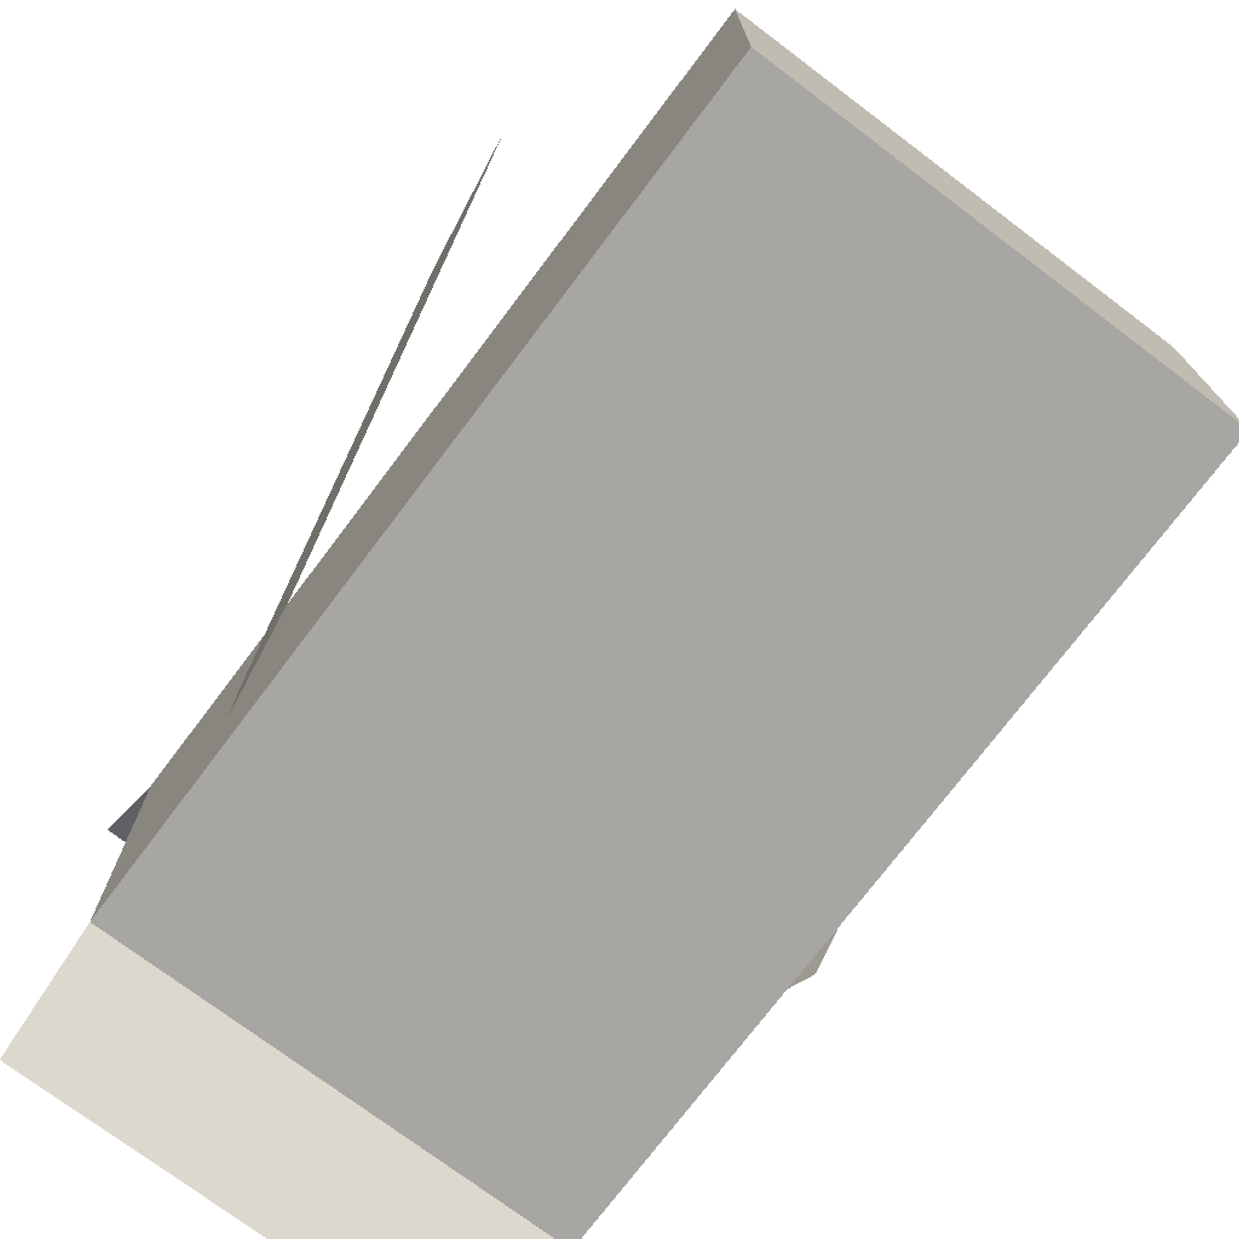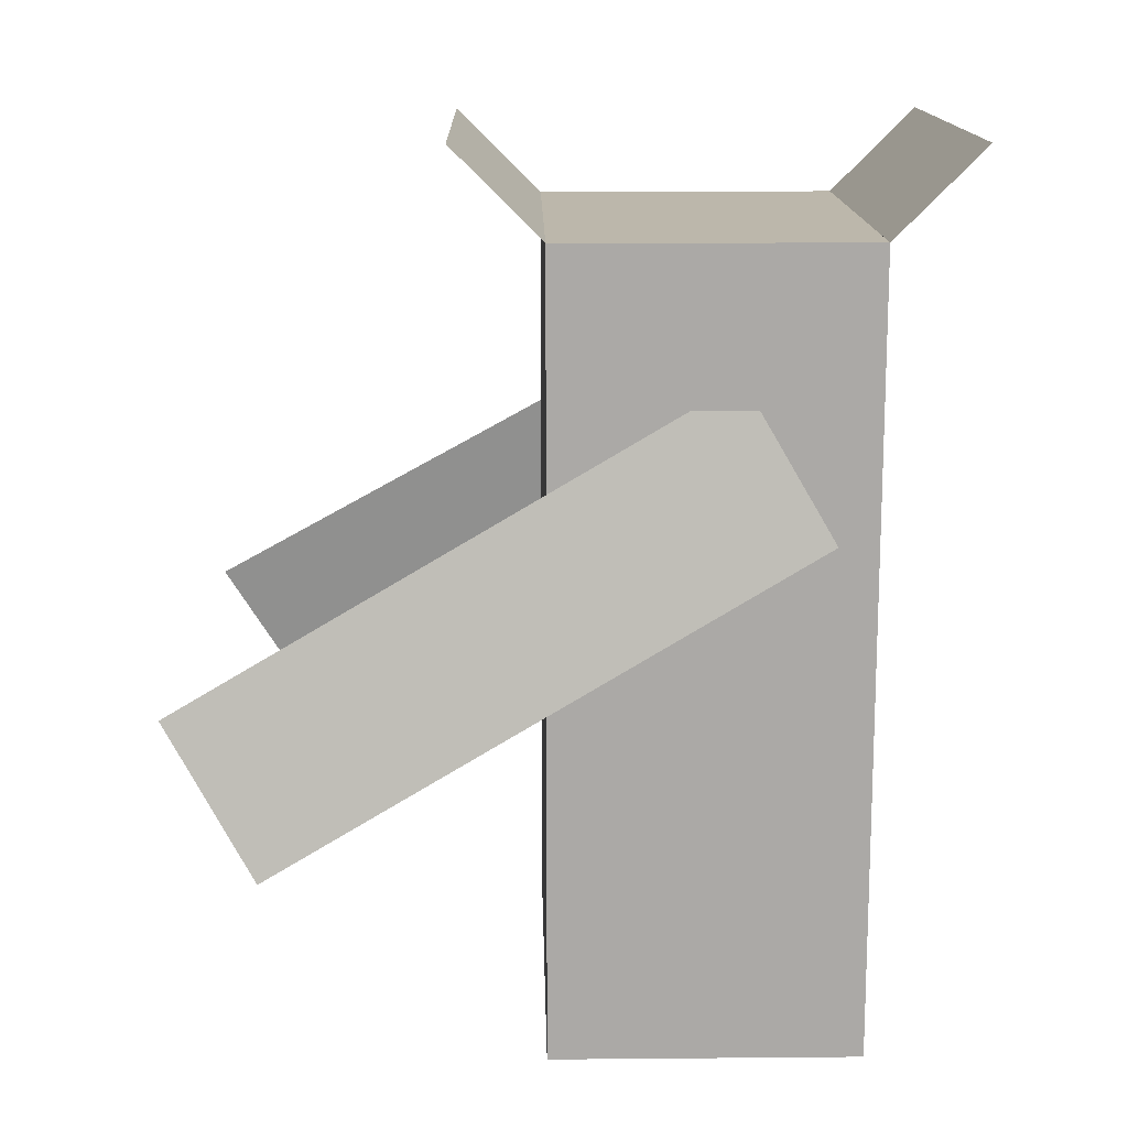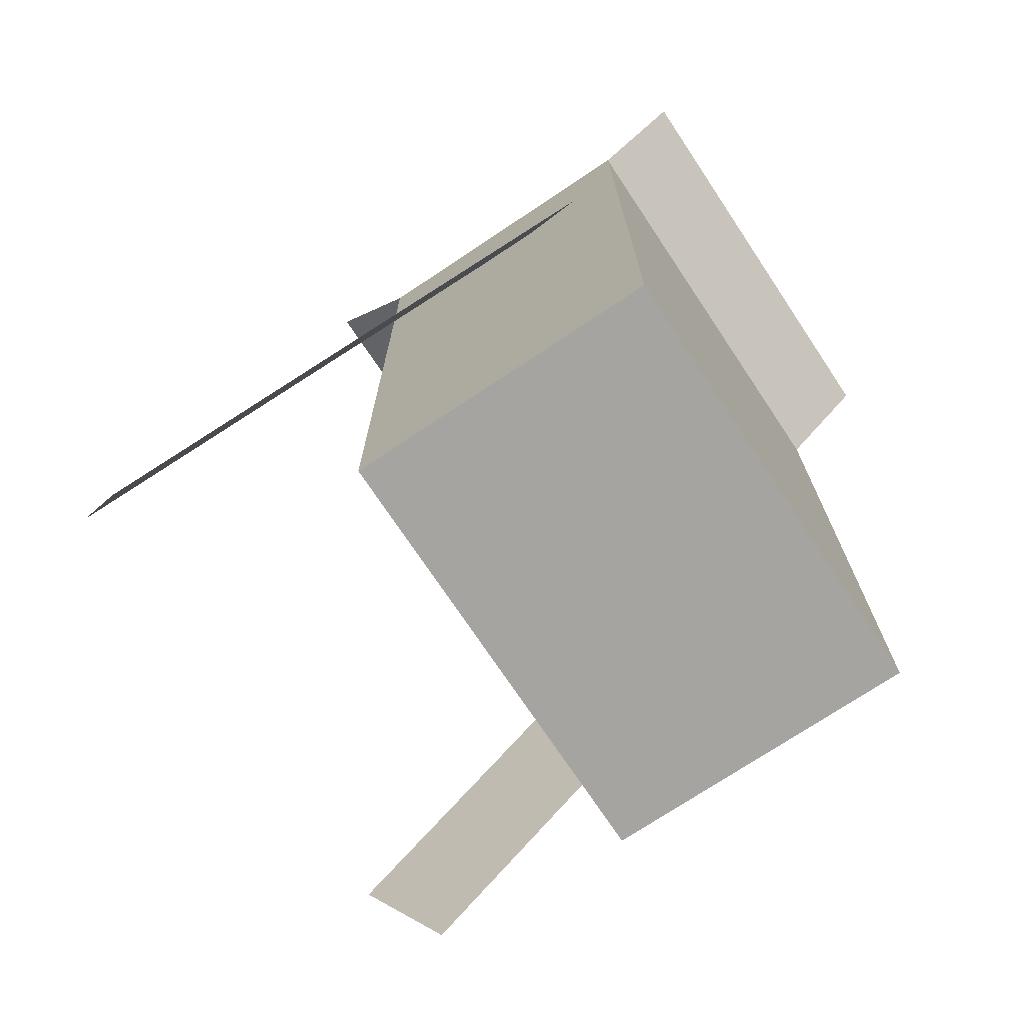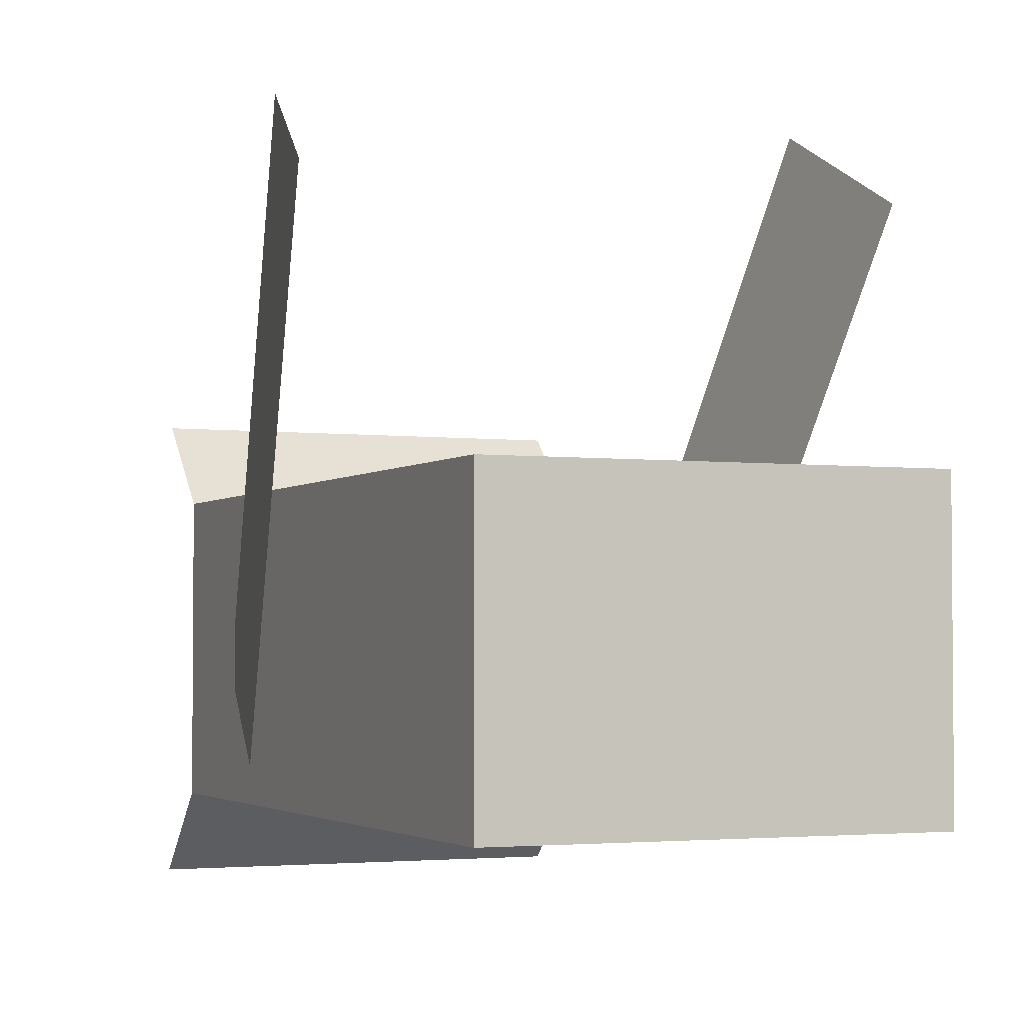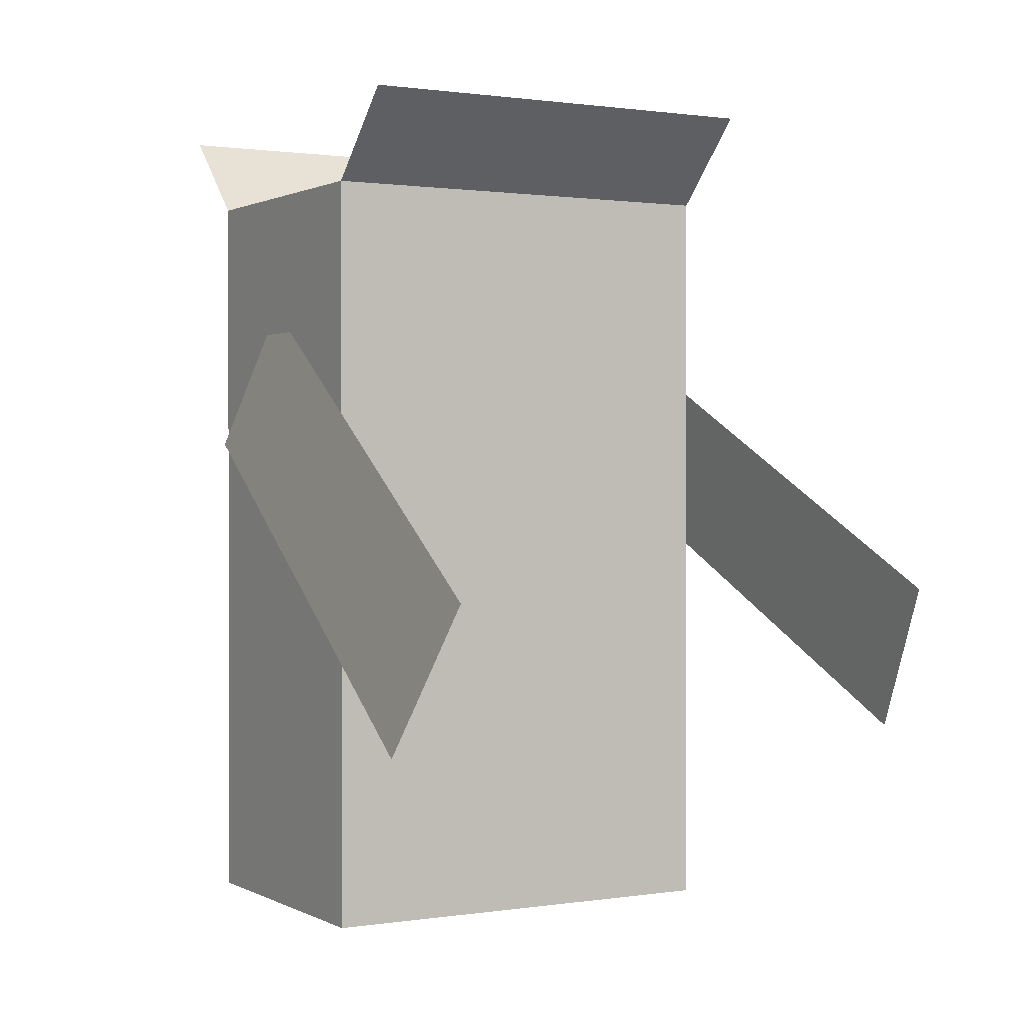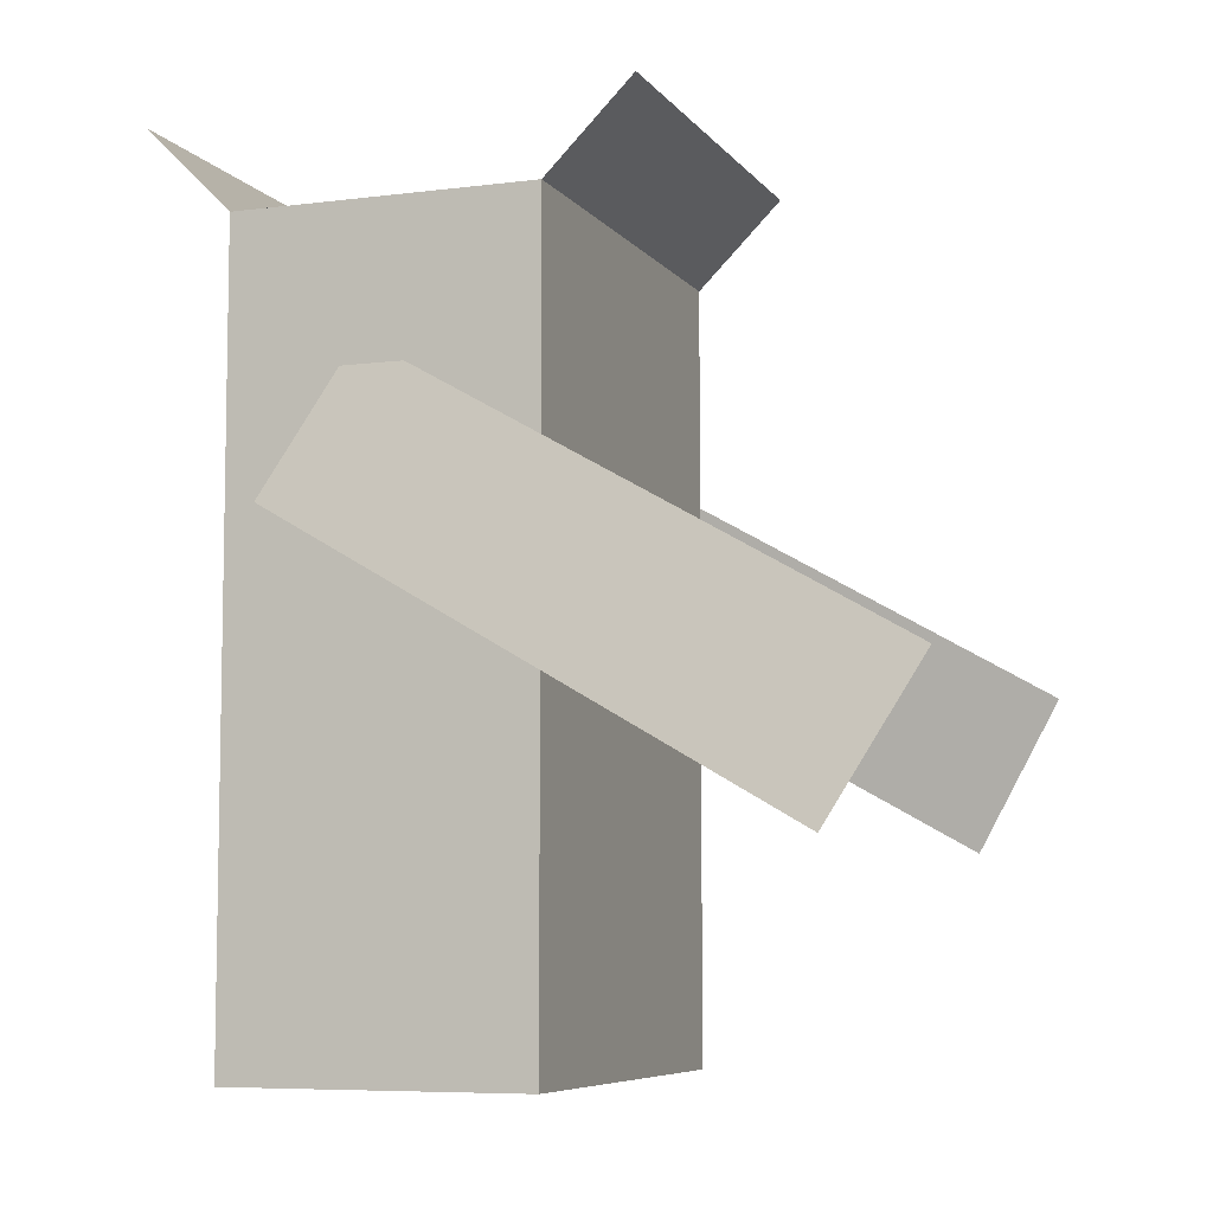
<metadata>
{"format":"obj","ext":"obj","renderer":"f3d","projection":"perspective","resolution":1024,"background":"white","views":[{"elev":-74.2,"azim":143.0,"up":"+Y"},{"elev":14.5,"azim":-91.1,"up":"+Z"},{"elev":-73.2,"azim":-56.3,"up":"+Z"},{"elev":-2.9,"azim":156.9,"up":"+Y"},{"elev":0.9,"azim":150.2,"up":"+Z"},{"elev":-7.0,"azim":110.3,"up":"+Z"}]}
</metadata>
<code>
o Default
v 0.8386 1.083 -0.7941
v 0.6114 -0.1828 0.4941
v 0.7634 1.333 -0.3676
v 0.6866 -0.4328 0.06764
v -0.8386 1.083 -0.7941
v -0.6114 -0.1828 0.4941
v -0.7634 1.333 -0.3676
v -0.6866 -0.4328 0.06764
v -0.625 0.325 0.85
v 0.625 0.575 1.1
v 0.625 0.325 0.85
v -0.625 0.575 1.1
v -0.625 -0.55 0.85
v 0.625 -0.8 1.1
v 0.625 -0.55 0.85
v -0.625 -0.8 1.1
v 0.625 -0.55 -1.4
v -0.625 0.325 -1.4
v 0.625 0.325 -1.4
v -0.625 -0.55 -1.4
g unit01Head
f 1 2 3
f 1 4 2
f 5 6 7
f 5 8 6
f 9 10 11
f 9 12 10
f 13 14 15
f 13 16 14
f 13 11 9
f 13 15 11
f 17 18 19
f 17 20 18
f 15 20 17
f 15 13 20
f 15 19 11
f 15 17 19
f 20 9 18
f 20 13 9
f 9 19 18
f 9 11 19

</code>
